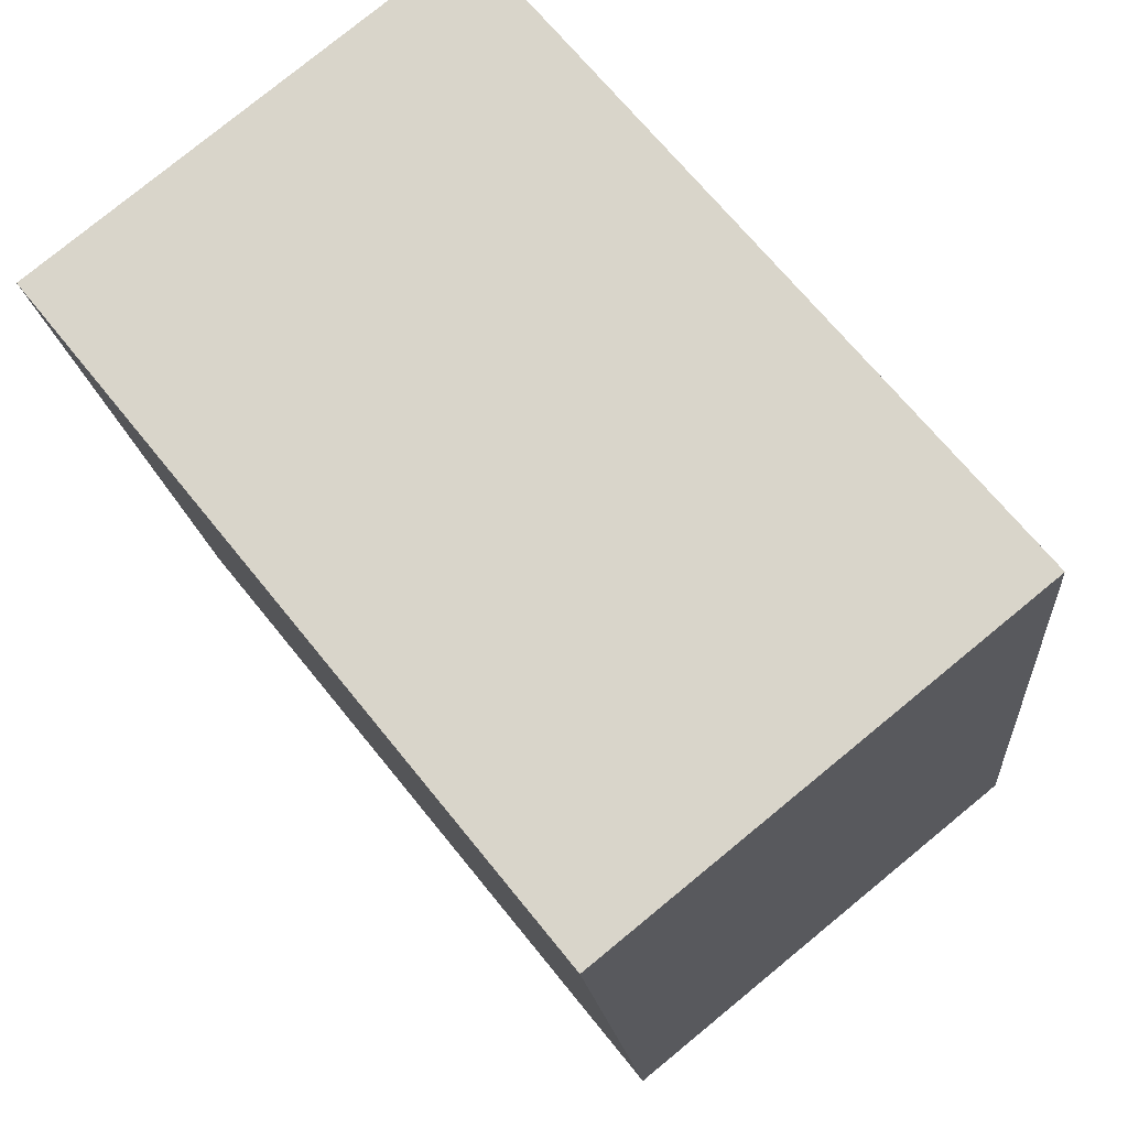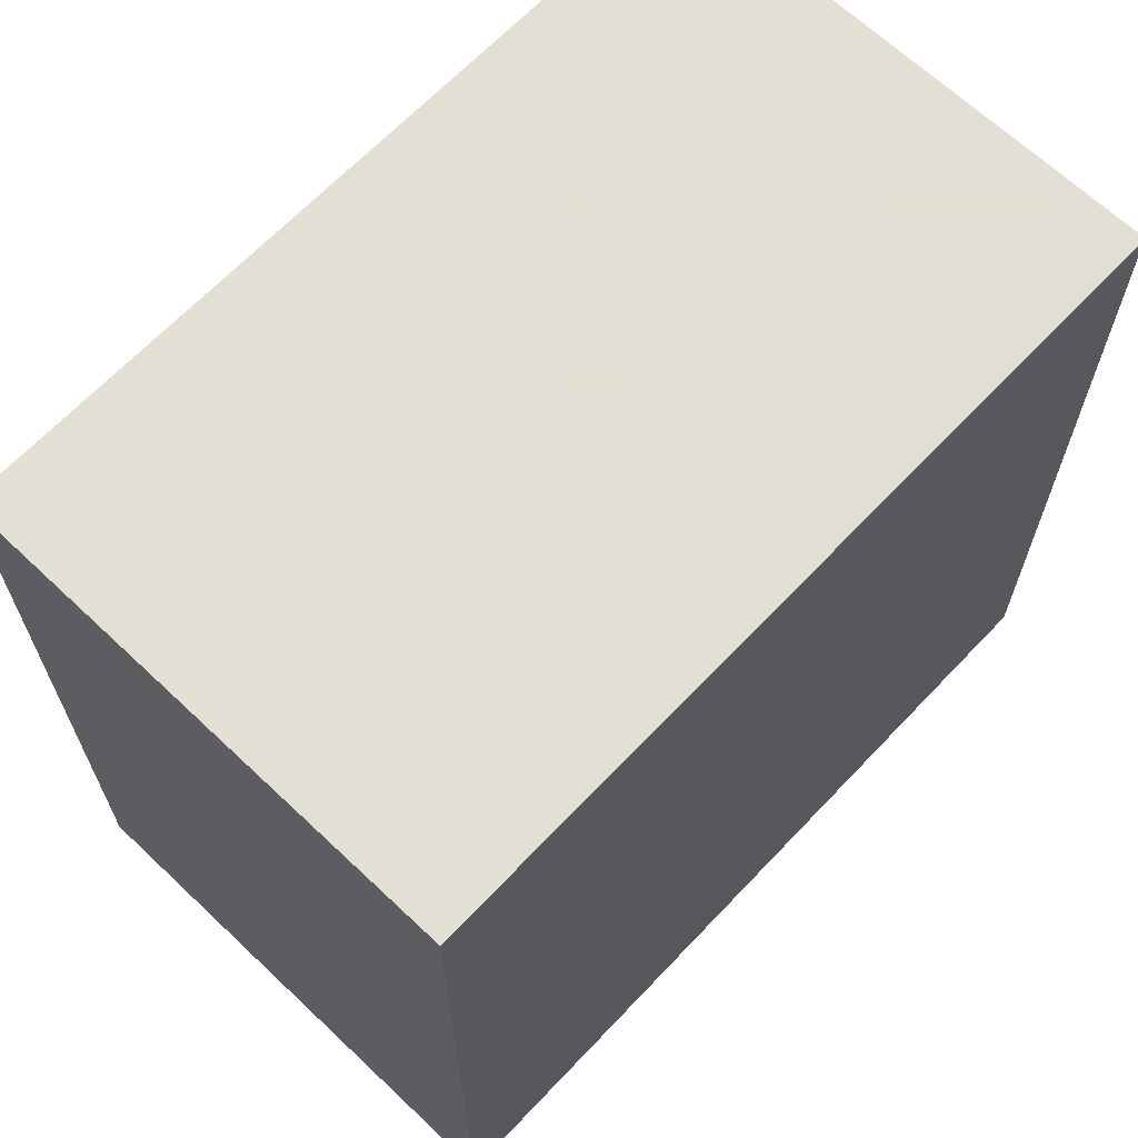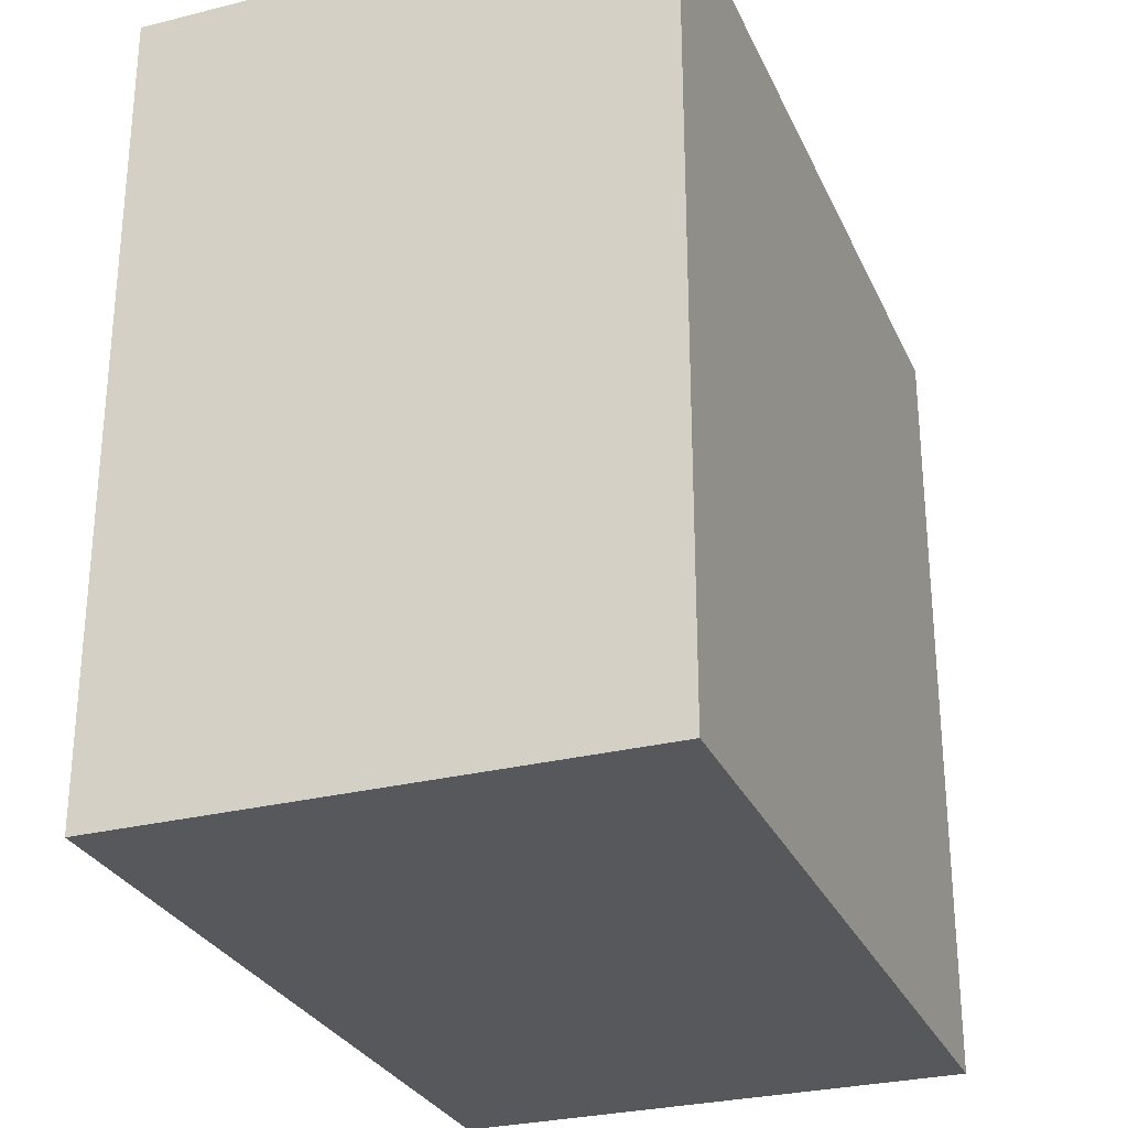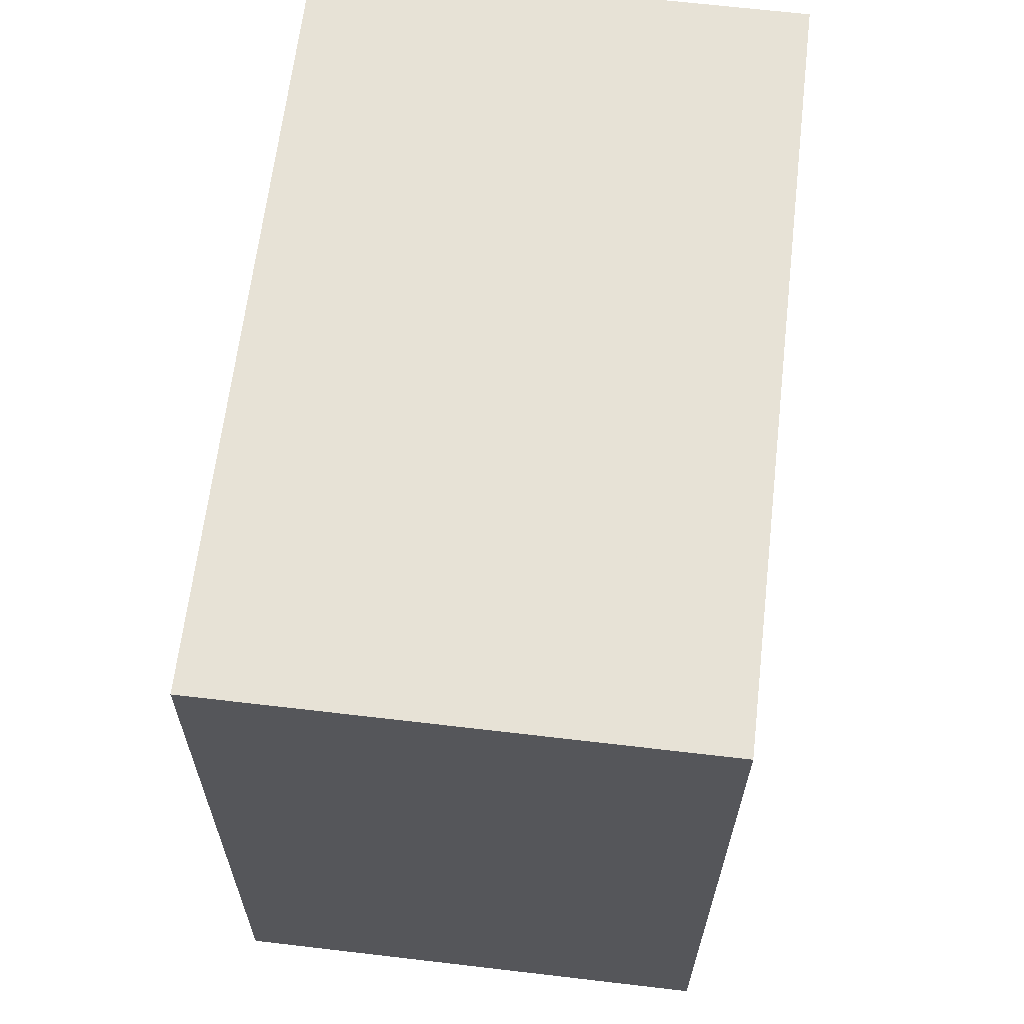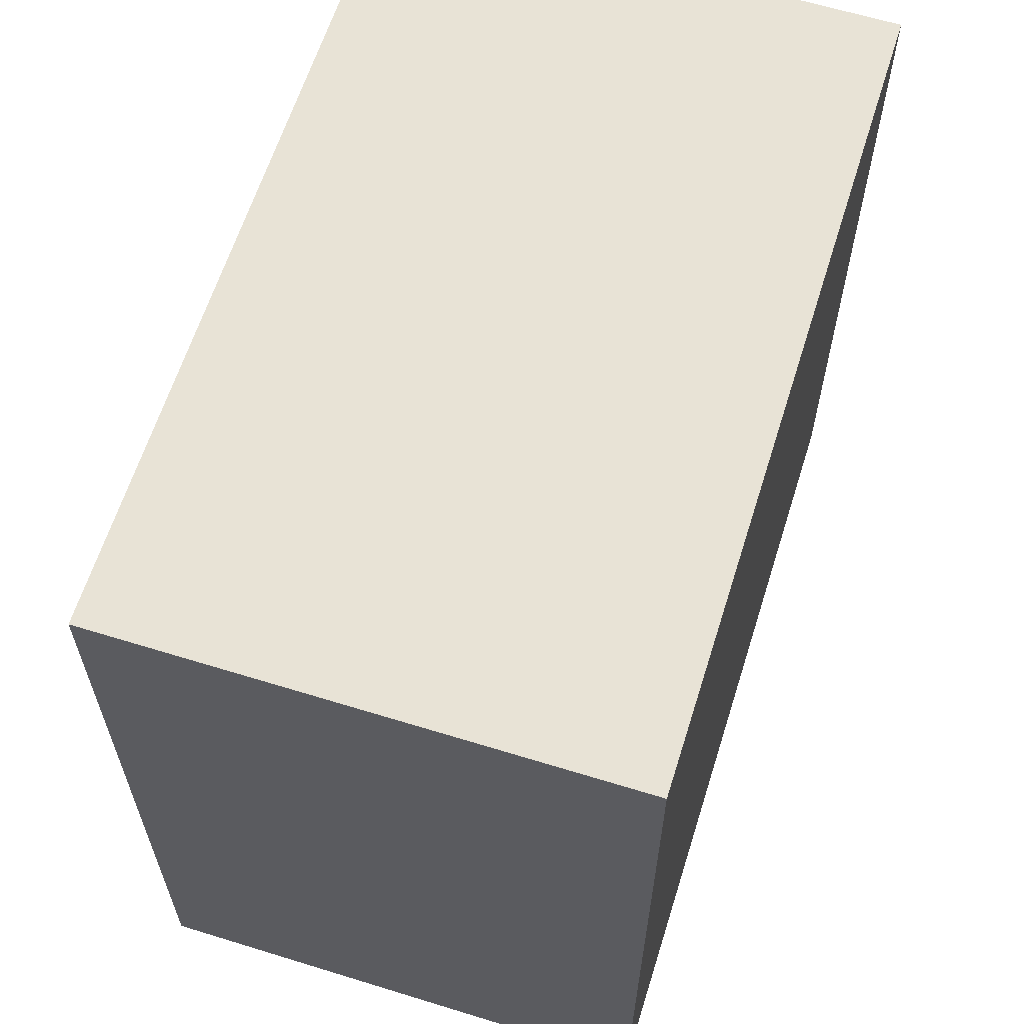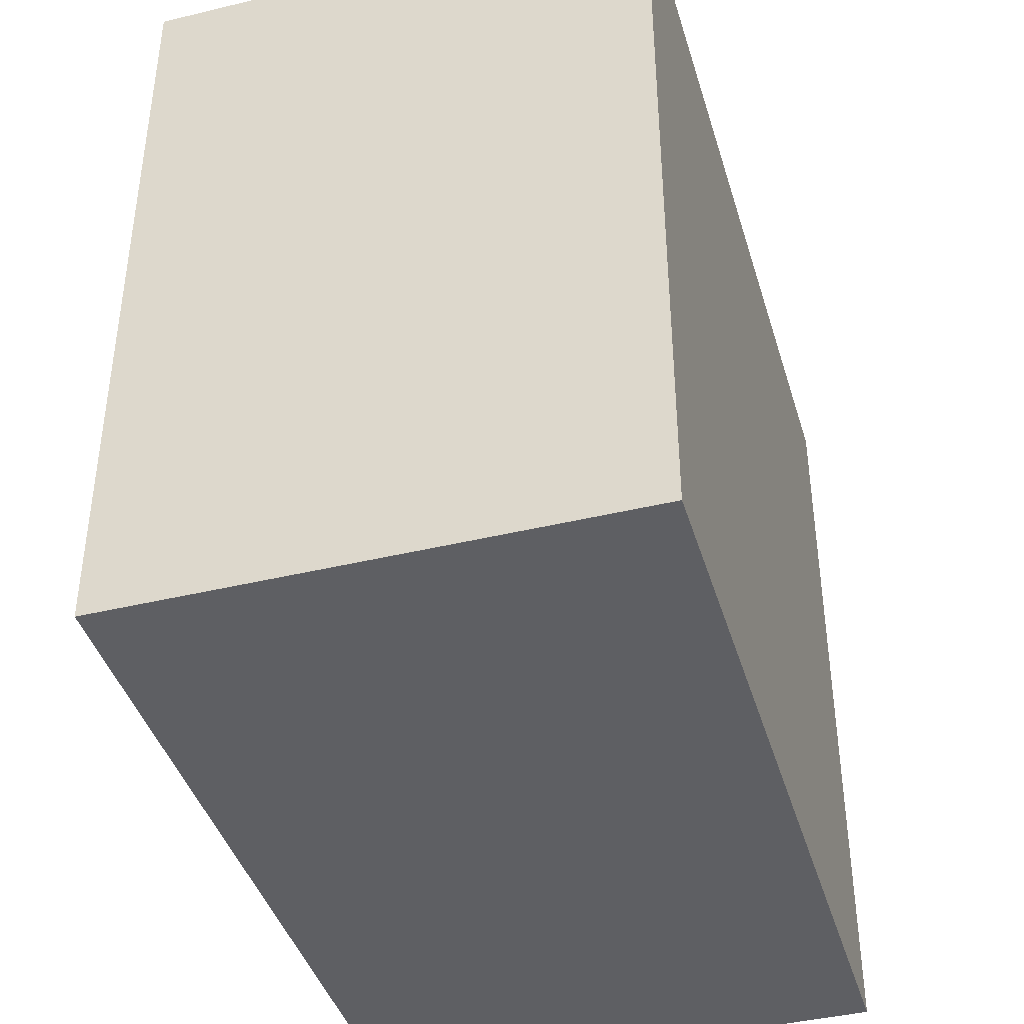
<metadata>
{"format":"obj","ext":"obj","renderer":"f3d","projection":"perspective","resolution":1024,"background":"white","views":[{"elev":68.4,"azim":-38.8,"up":"+Z"},{"elev":66.3,"azim":36.8,"up":"+Y"},{"elev":-28.5,"azim":-166.0,"up":"+Y"},{"elev":-26.1,"azim":179.7,"up":"+Z"},{"elev":62.5,"azim":-169.3,"up":"+Y"},{"elev":-41.5,"azim":9.6,"up":"+Y"}]}
</metadata>
<code>
v -5.904 0.1035 -7.094
v -5.913 0.1035 -7.017
v -5.868 0.1035 -7.012
v -5.864 0.1035 -7.012
v -5.855 0.1035 -7.088
v -5.904 0.02844 -7.094
v -5.855 0.02844 -7.088
v -5.864 0.02844 -7.012
v -5.868 0.02844 -7.012
v -5.913 0.02844 -7.017
v -5.855 0.02844 -7.088
v -5.904 0.02844 -7.094
v -5.904 0.1035 -7.094
v -5.855 0.1035 -7.088
v -5.864 0.02844 -7.012
v -5.855 0.02844 -7.088
v -5.855 0.1035 -7.088
v -5.864 0.1035 -7.012
v -5.868 0.02844 -7.012
v -5.864 0.02844 -7.012
v -5.864 0.1035 -7.012
v -5.868 0.1035 -7.012
v -5.913 0.02844 -7.017
v -5.868 0.02844 -7.012
v -5.868 0.1035 -7.012
v -5.913 0.1035 -7.017
v -5.904 0.02844 -7.094
v -5.913 0.02844 -7.017
v -5.913 0.1035 -7.017
v -5.904 0.1035 -7.094
f 1 2 3
f 1 3 4
f 1 4 5
f 6 7 8
f 6 8 9
f 6 9 10
f 11 12 13
f 11 13 14
f 15 16 17
f 15 17 18
f 19 20 21
f 19 21 22
f 23 24 25
f 23 25 26
f 27 28 29
f 27 29 30

</code>
